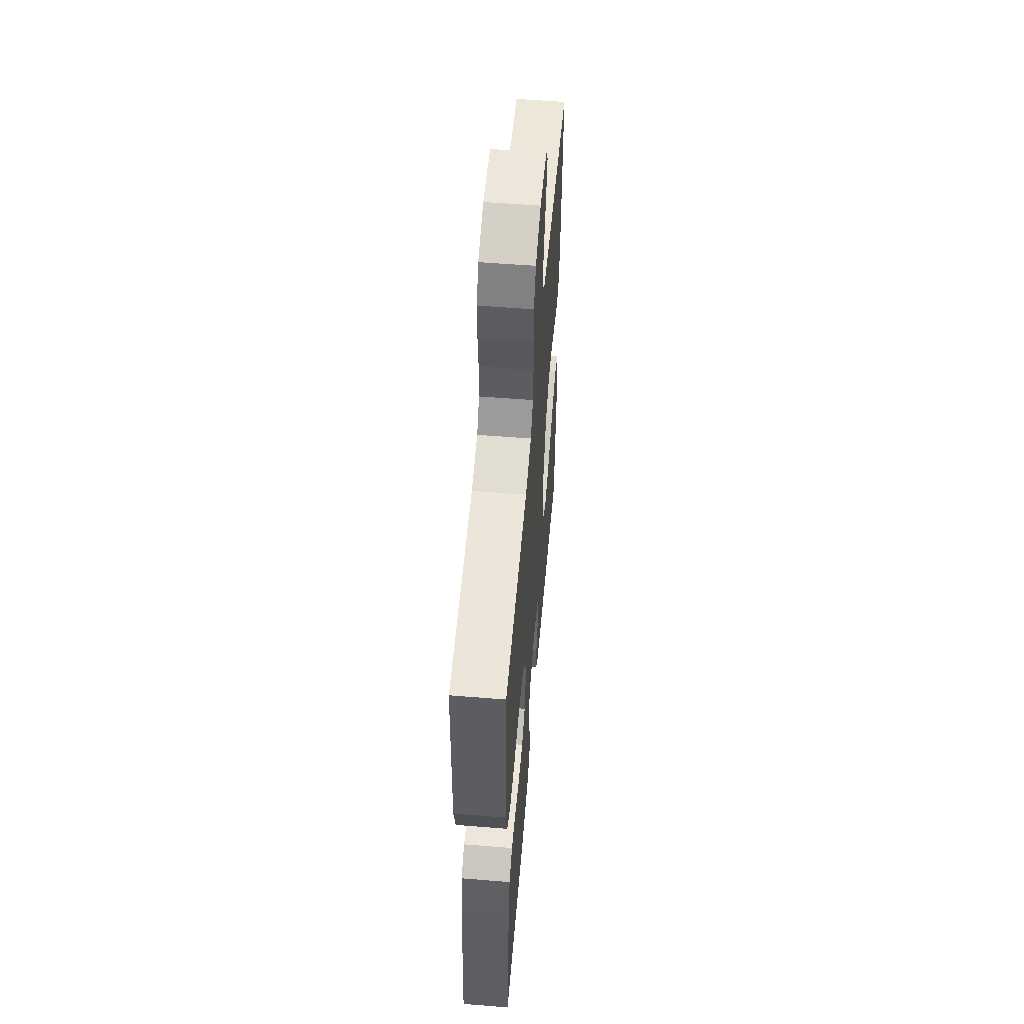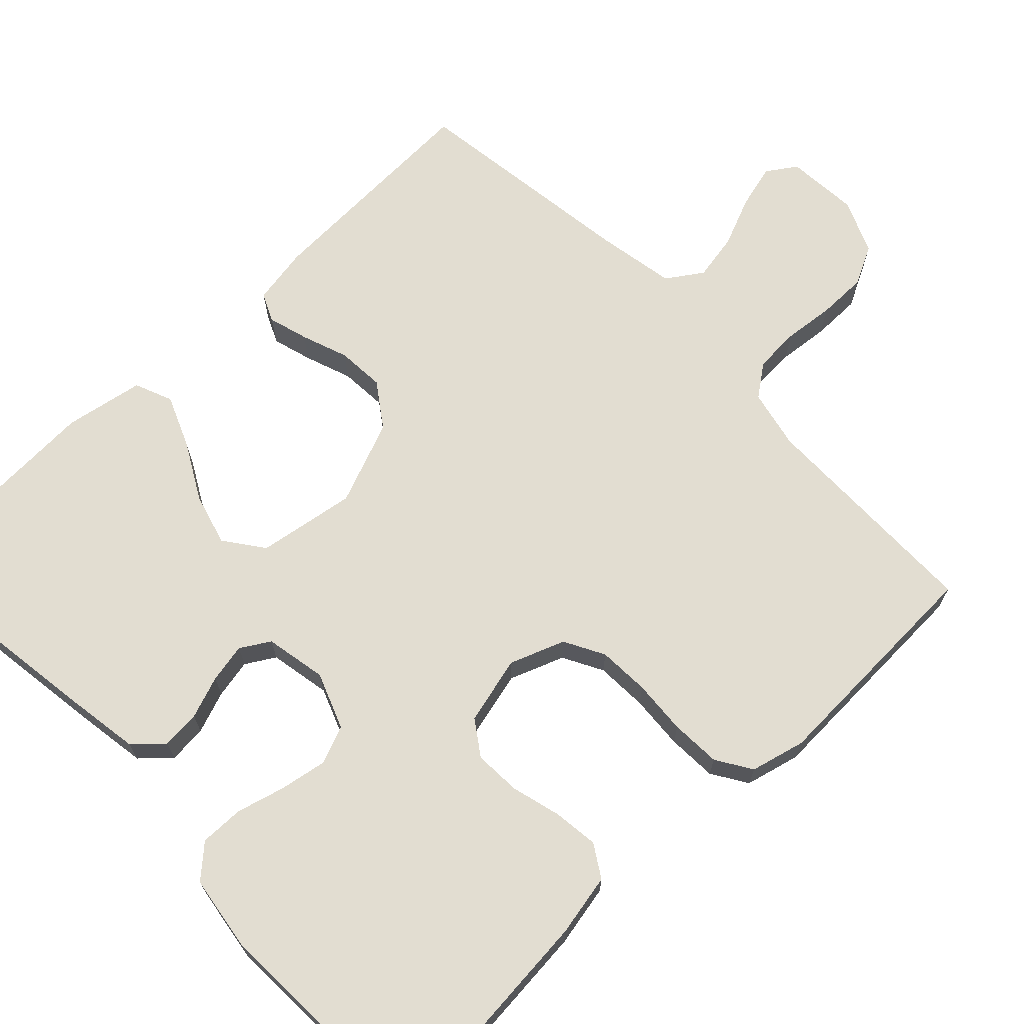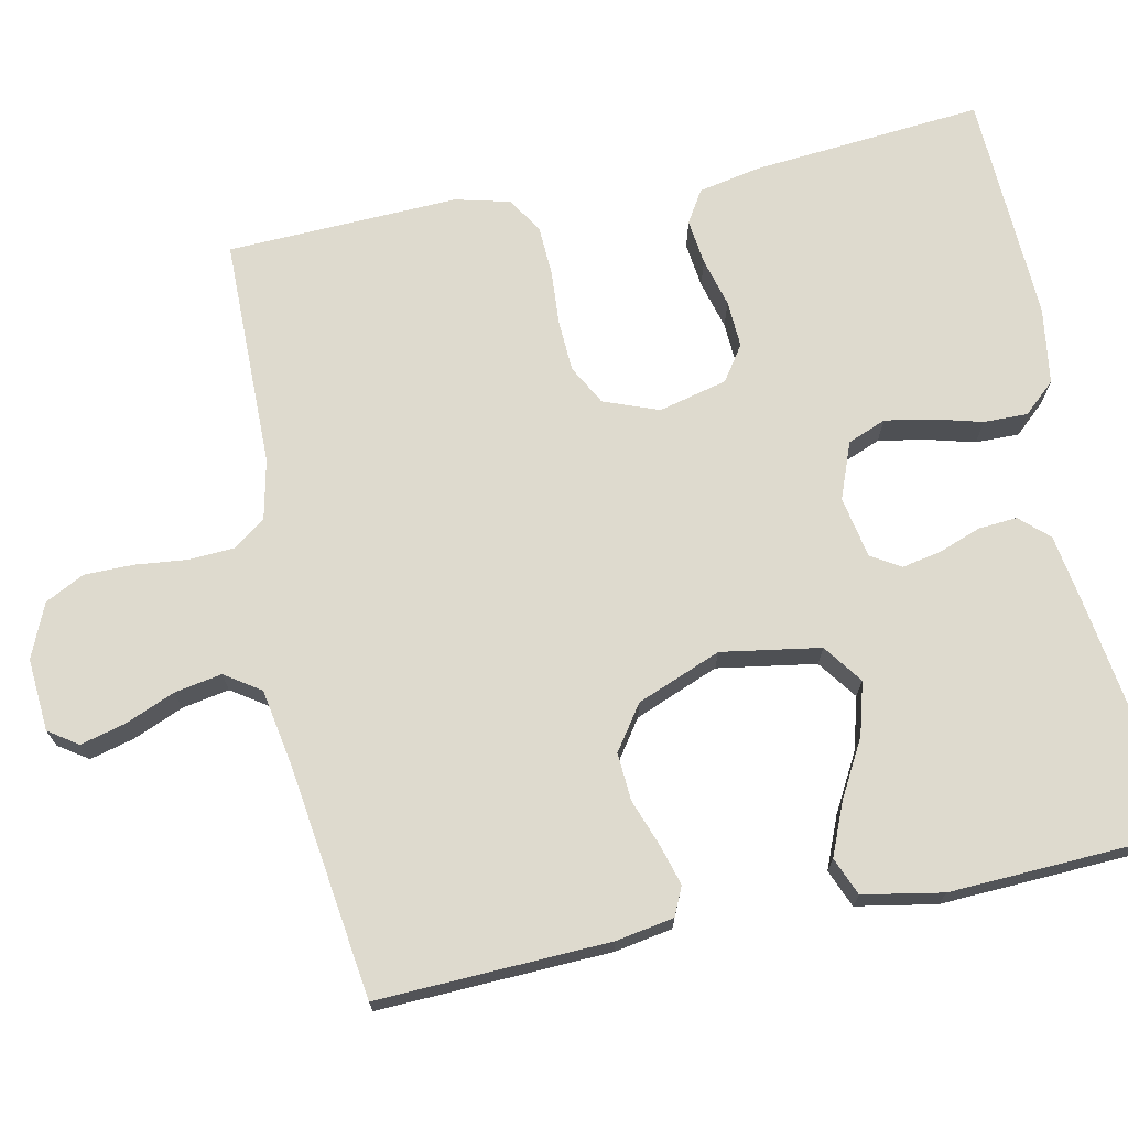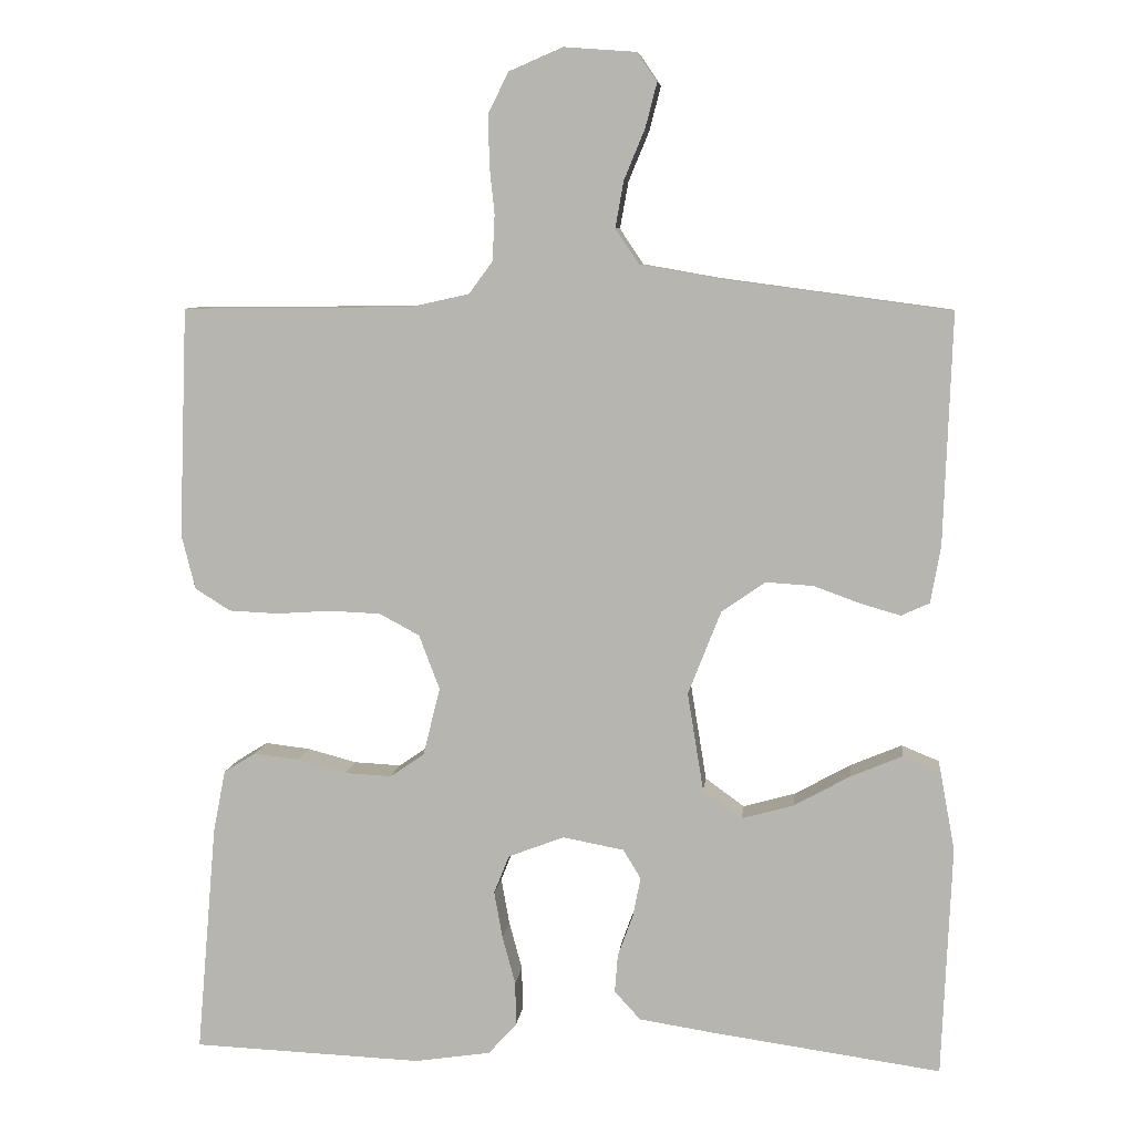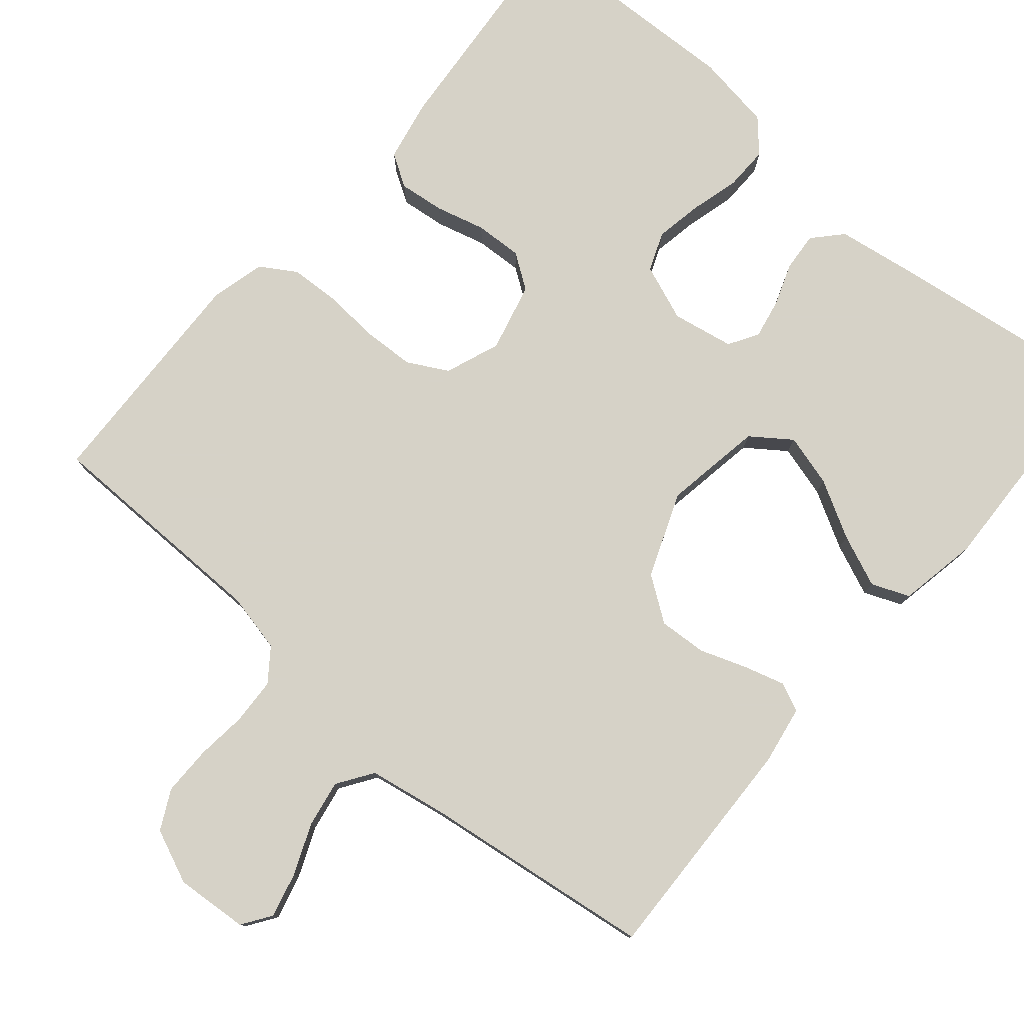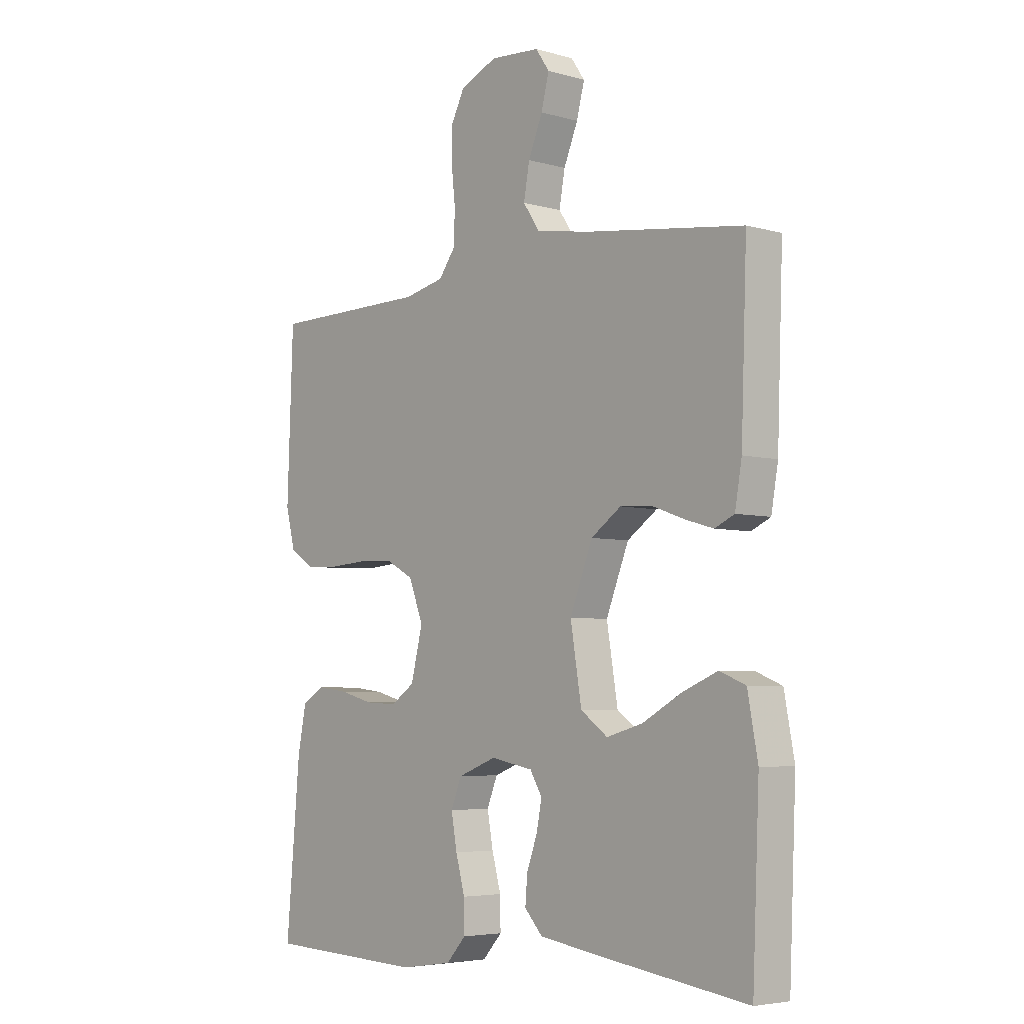
<metadata>
{"format":"obj","ext":"obj","renderer":"f3d","projection":"perspective","resolution":1024,"background":"white","views":[{"elev":56.1,"azim":-85.2,"up":"+Z"},{"elev":68.5,"azim":-133.8,"up":"+Y"},{"elev":71.1,"azim":78.2,"up":"+Y"},{"elev":7.5,"azim":6.3,"up":"+Z"},{"elev":78.5,"azim":40.5,"up":"+Y"},{"elev":-5.0,"azim":48.5,"up":"+Z"}]}
</metadata>
<code>
v 0.5 0.07 0.5
v 0.489 0.07 0.2
v 0.476 0.07 0.125
v 0.439 0.07 0.108
v 0.387 0.07 0.123
v 0.326 0.07 0.145
v 0.264 0.07 0.149
v 0.207 0.07 0.109
v 0.164 0.07 0
v 0.185 0.07 -0.128
v 0.236 0.07 -0.165
v 0.304 0.07 -0.146
v 0.378 0.07 -0.105
v 0.445 0.07 -0.077
v 0.494 0.07 -0.097
v 0.513 0.07 -0.2
v 0.5 0.07 -0.5
v 0.2 0.07 -0.458
v 0.103 0.07 -0.443
v 0.069 0.07 -0.406
v 0.073 0.07 -0.356
v 0.093 0.07 -0.301
v 0.103 0.07 -0.25
v 0.08 0.07 -0.212
v 0 0.07 -0.197
v -0.073 0.07 -0.225
v -0.093 0.07 -0.275
v -0.082 0.07 -0.336
v -0.065 0.07 -0.399
v -0.064 0.07 -0.456
v -0.101 0.07 -0.497
v -0.2 0.07 -0.512
v -0.5 0.07 -0.5
v -0.474 0.07 -0.2
v -0.458 0.07 -0.119
v -0.416 0.07 -0.093
v -0.357 0.07 -0.1
v -0.293 0.07 -0.117
v -0.232 0.07 -0.12
v -0.187 0.07 -0.089
v -0.165 0.07 0
v -0.192 0.07 0.071
v -0.244 0.07 0.099
v -0.311 0.07 0.102
v -0.382 0.07 0.097
v -0.447 0.07 0.1
v -0.493 0.07 0.129
v -0.511 0.07 0.2
v -0.5 0.07 0.5
v -0.2 0.07 0.503
v -0.123 0.07 0.52
v -0.092 0.07 0.562
v -0.089 0.07 0.622
v -0.096 0.07 0.688
v -0.096 0.07 0.752
v -0.07 0.07 0.803
v 0 0.07 0.833
v 0.094 0.07 0.826
v 0.12 0.07 0.788
v 0.105 0.07 0.73
v 0.078 0.07 0.665
v 0.067 0.07 0.604
v 0.098 0.07 0.558
v 0.2 0.07 0.54
v 0.5 0 0.5
v 0.489 0 0.2
v 0.476 0 0.125
v 0.439 0 0.108
v 0.387 0 0.123
v 0.326 0 0.145
v 0.264 0 0.149
v 0.207 0 0.109
v 0.164 0 0
v 0.185 0 -0.128
v 0.236 0 -0.165
v 0.304 0 -0.146
v 0.378 0 -0.105
v 0.445 0 -0.077
v 0.494 0 -0.097
v 0.513 0 -0.2
v 0.5 0 -0.5
v 0.2 0 -0.458
v 0.103 0 -0.443
v 0.069 0 -0.406
v 0.073 0 -0.356
v 0.093 0 -0.301
v 0.103 0 -0.25
v 0.08 0 -0.212
v 0 0 -0.197
v -0.073 0 -0.225
v -0.093 0 -0.275
v -0.082 0 -0.336
v -0.065 0 -0.399
v -0.064 0 -0.456
v -0.101 0 -0.497
v -0.2 0 -0.512
v -0.5 0 -0.5
v -0.474 0 -0.2
v -0.458 0 -0.119
v -0.416 0 -0.093
v -0.357 0 -0.1
v -0.293 0 -0.117
v -0.232 0 -0.12
v -0.187 0 -0.089
v -0.165 0 0
v -0.192 0 0.071
v -0.244 0 0.099
v -0.311 0 0.102
v -0.382 0 0.097
v -0.447 0 0.1
v -0.493 0 0.129
v -0.511 0 0.2
v -0.5 0 0.5
v -0.2 0 0.503
v -0.123 0 0.52
v -0.092 0 0.562
v -0.089 0 0.622
v -0.096 0 0.688
v -0.096 0 0.752
v -0.07 0 0.803
v 0 0 0.833
v 0.094 0 0.826
v 0.12 0 0.788
v 0.105 0 0.73
v 0.078 0 0.665
v 0.067 0 0.604
v 0.098 0 0.558
v 0.2 0 0.54
f 59 60 61
f 58 59 61
f 57 58 61
f 56 57 61
f 55 56 61
f 54 55 61
f 53 54 61
f 52 53 61 62
f 51 52 62 63
f 48 49 50
f 47 48 50
f 46 47 50
f 45 46 50
f 44 45 50
f 51 63 64
f 50 51 64
f 44 50 64
f 43 44 64
f 36 37 38
f 35 36 38
f 34 35 38
f 33 34 38
f 32 33 38
f 31 32 38
f 30 31 38
f 29 30 38
f 28 29 38
f 27 28 38 39
f 26 27 39 40
f 20 21 22
f 19 20 22
f 18 19 22
f 17 18 22
f 16 17 22
f 15 16 22
f 14 15 22
f 13 14 22
f 12 13 22
f 11 12 22 23
f 10 11 23 24
f 4 5 6
f 3 4 6
f 2 3 6
f 1 2 6
f 64 1 6
f 64 6 7
f 64 7 8
f 43 64 8
f 42 43 8
f 41 42 8 9
f 40 41 9
f 26 40 9
f 25 26 9
f 9 10 24 25
f 125 124 123
f 125 123 122
f 125 122 121
f 125 121 120
f 125 120 119
f 125 119 118
f 125 118 117
f 126 125 117 116
f 127 126 116 115
f 114 113 112
f 114 112 111
f 114 111 110
f 114 110 109
f 114 109 108
f 128 127 115
f 128 115 114
f 128 114 108
f 128 108 107
f 102 101 100
f 102 100 99
f 102 99 98
f 102 98 97
f 102 97 96
f 102 96 95
f 102 95 94
f 102 94 93
f 102 93 92
f 103 102 92 91
f 104 103 91 90
f 86 85 84
f 86 84 83
f 86 83 82
f 86 82 81
f 86 81 80
f 86 80 79
f 86 79 78
f 86 78 77
f 86 77 76
f 87 86 76 75
f 88 87 75 74
f 70 69 68
f 70 68 67
f 70 67 66
f 70 66 65
f 70 65 128
f 71 70 128
f 72 71 128
f 72 128 107
f 72 107 106
f 73 72 106 105
f 73 105 104
f 73 104 90
f 73 90 89
f 89 88 74 73
f 1 65 66 2
f 2 66 67 3
f 3 67 68 4
f 4 68 69 5
f 5 69 70 6
f 6 70 71 7
f 7 71 72 8
f 8 72 73 9
f 9 73 74 10
f 10 74 75 11
f 11 75 76 12
f 12 76 77 13
f 13 77 78 14
f 14 78 79 15
f 15 79 80 16
f 16 80 81 17
f 17 81 82 18
f 18 82 83 19
f 19 83 84 20
f 20 84 85 21
f 21 85 86 22
f 22 86 87 23
f 23 87 88 24
f 24 88 89 25
f 25 89 90 26
f 26 90 91 27
f 27 91 92 28
f 28 92 93 29
f 29 93 94 30
f 30 94 95 31
f 31 95 96 32
f 32 96 97 33
f 33 97 98 34
f 34 98 99 35
f 35 99 100 36
f 36 100 101 37
f 37 101 102 38
f 38 102 103 39
f 39 103 104 40
f 40 104 105 41
f 41 105 106 42
f 42 106 107 43
f 43 107 108 44
f 44 108 109 45
f 45 109 110 46
f 46 110 111 47
f 47 111 112 48
f 48 112 113 49
f 49 113 114 50
f 50 114 115 51
f 51 115 116 52
f 52 116 117 53
f 53 117 118 54
f 54 118 119 55
f 55 119 120 56
f 56 120 121 57
f 57 121 122 58
f 58 122 123 59
f 59 123 124 60
f 60 124 125 61
f 61 125 126 62
f 62 126 127 63
f 63 127 128 64
f 64 128 65 1

</code>
